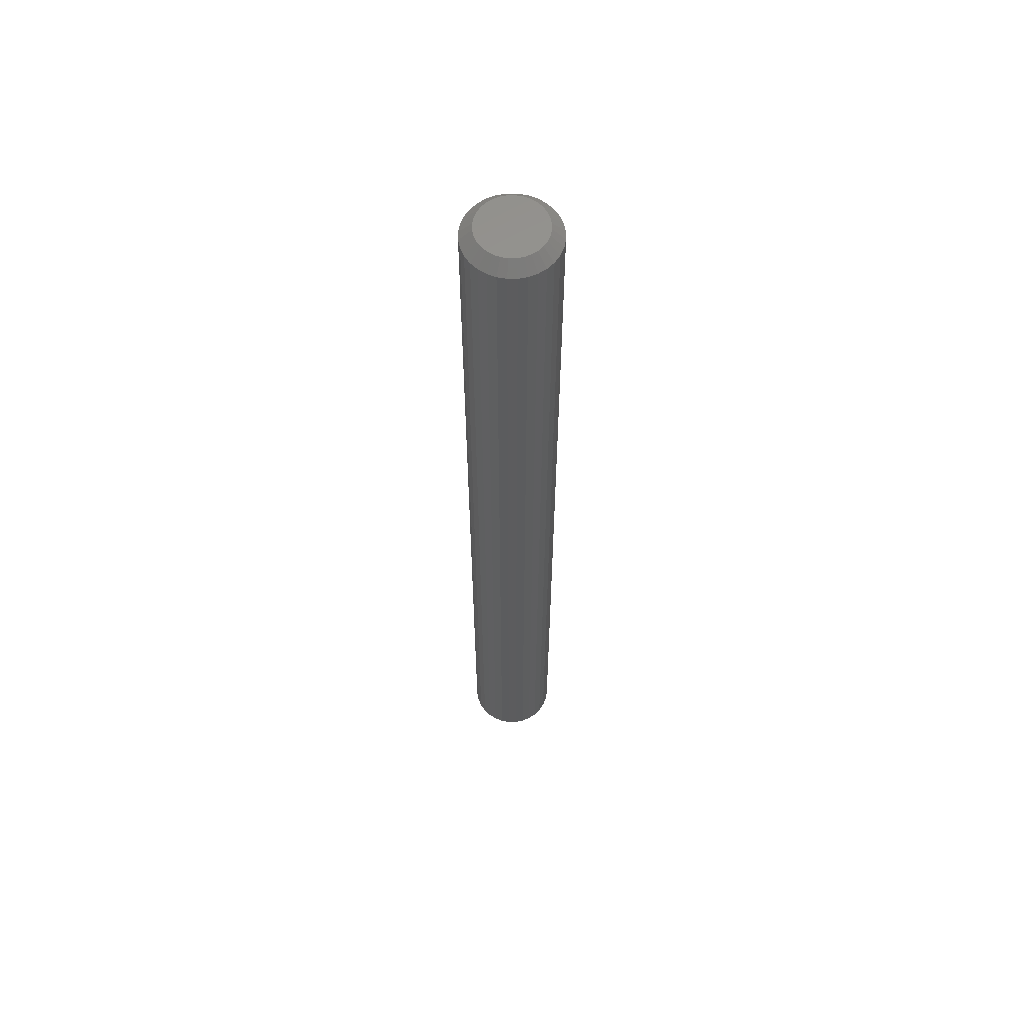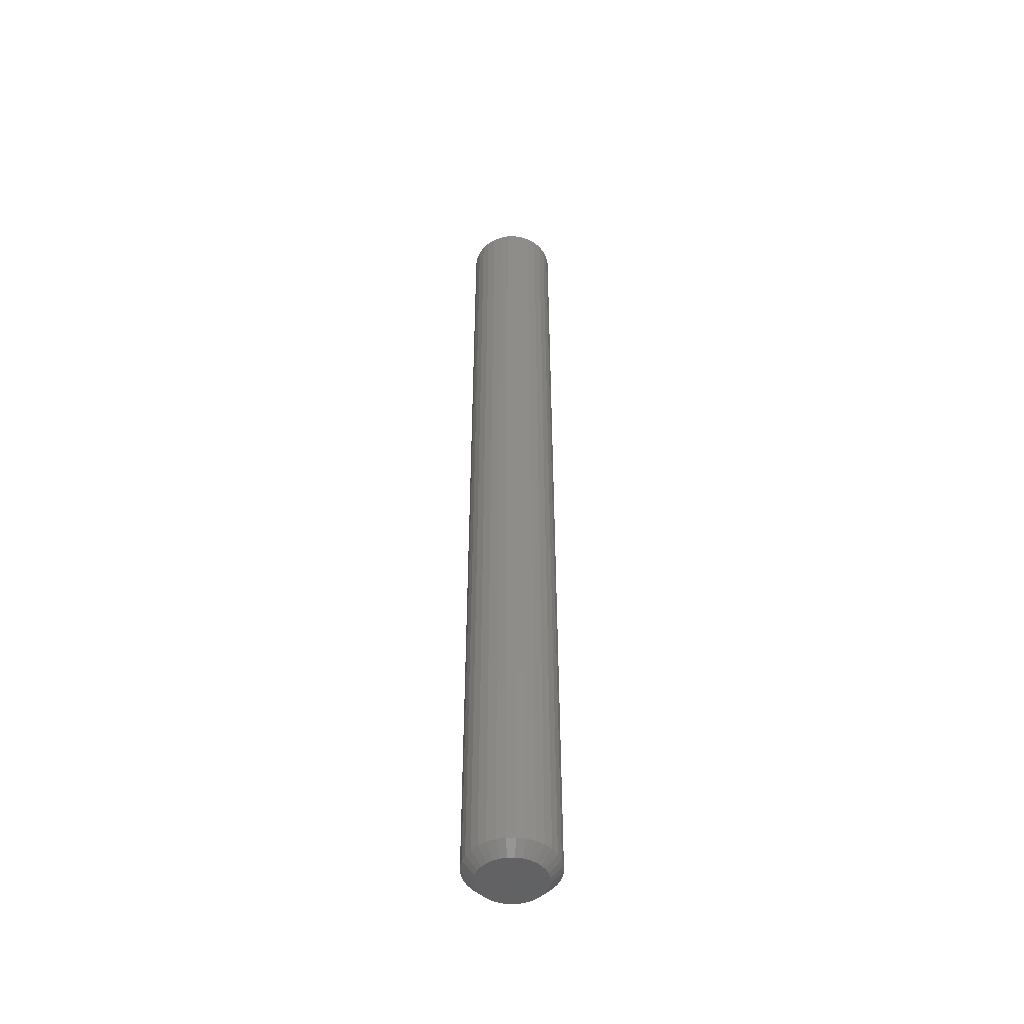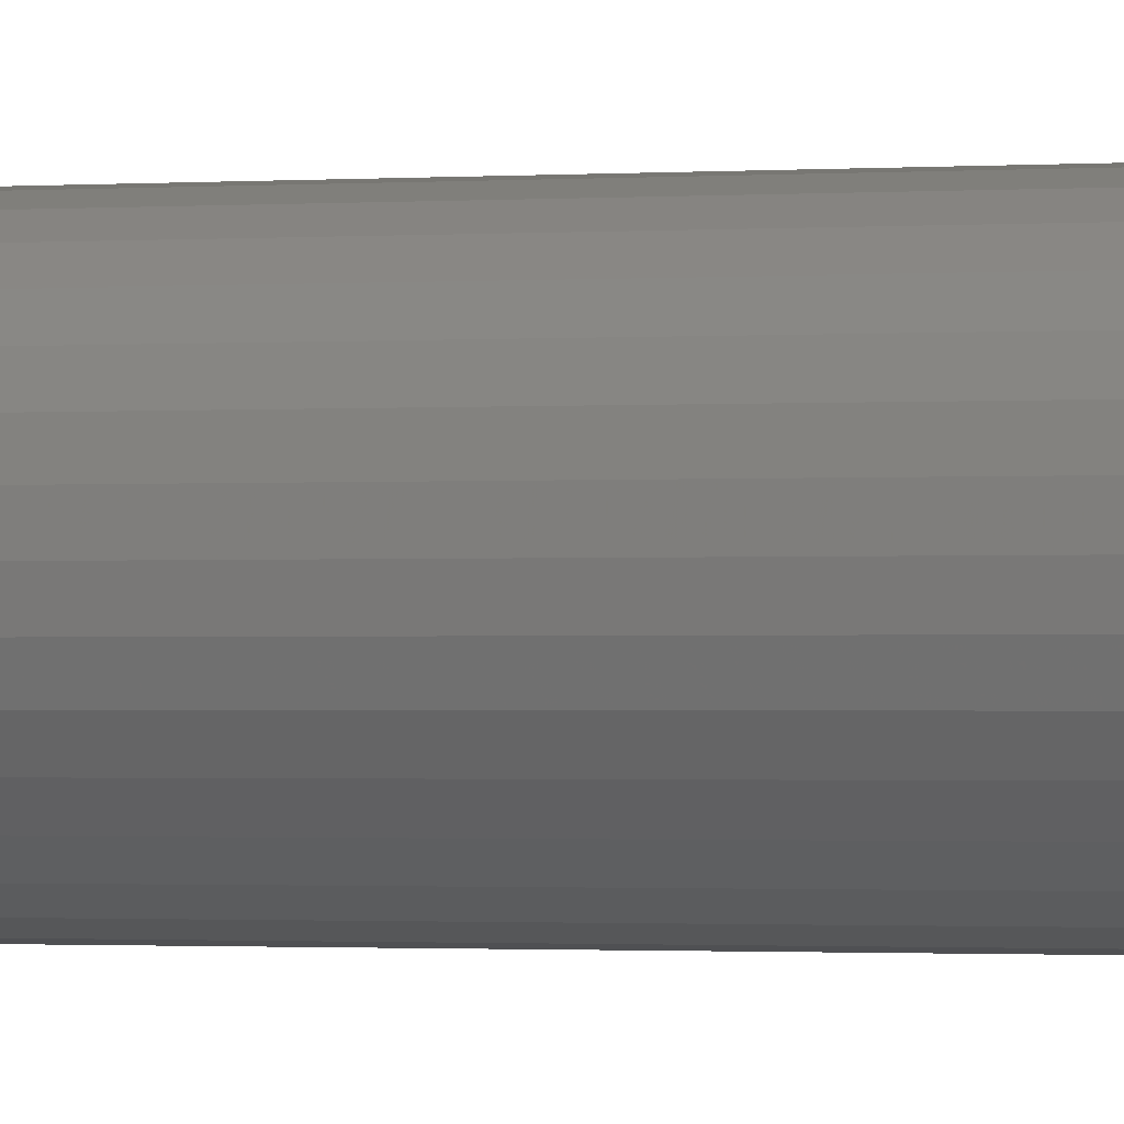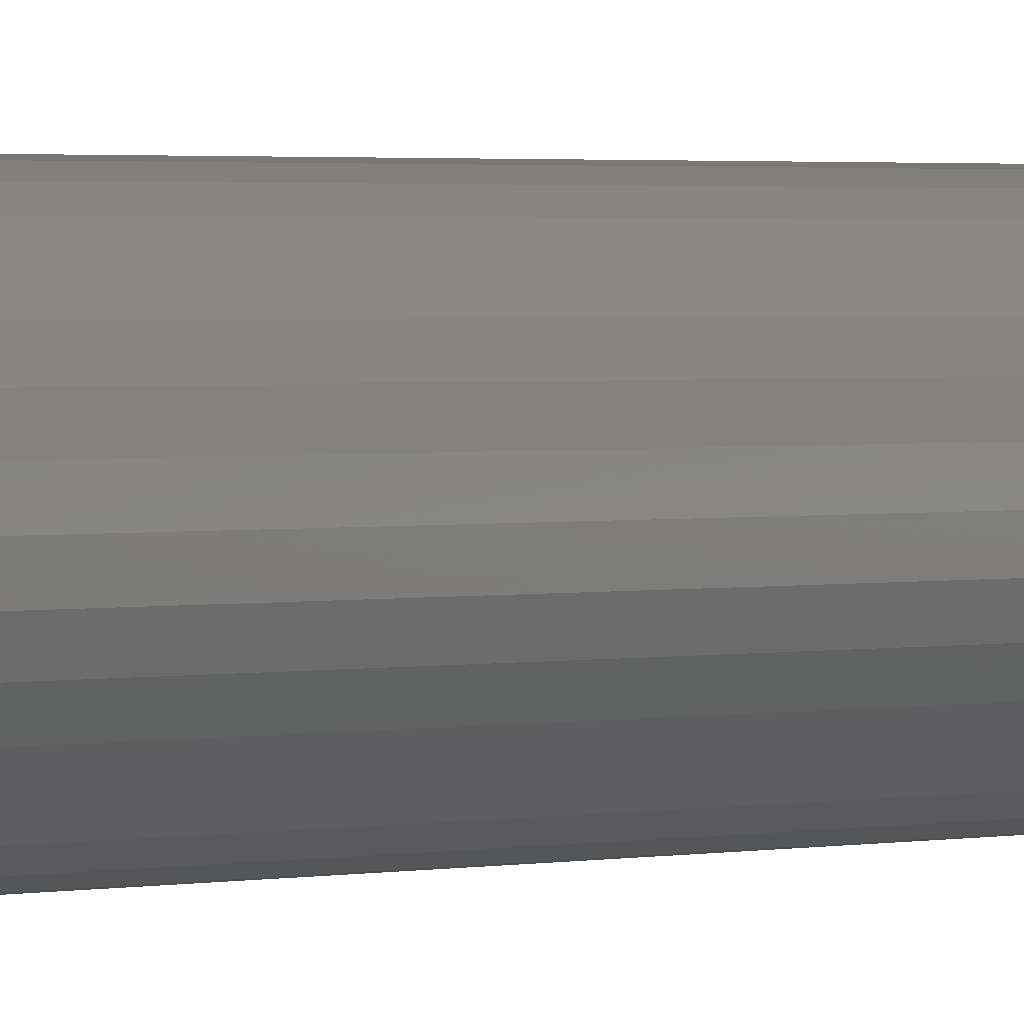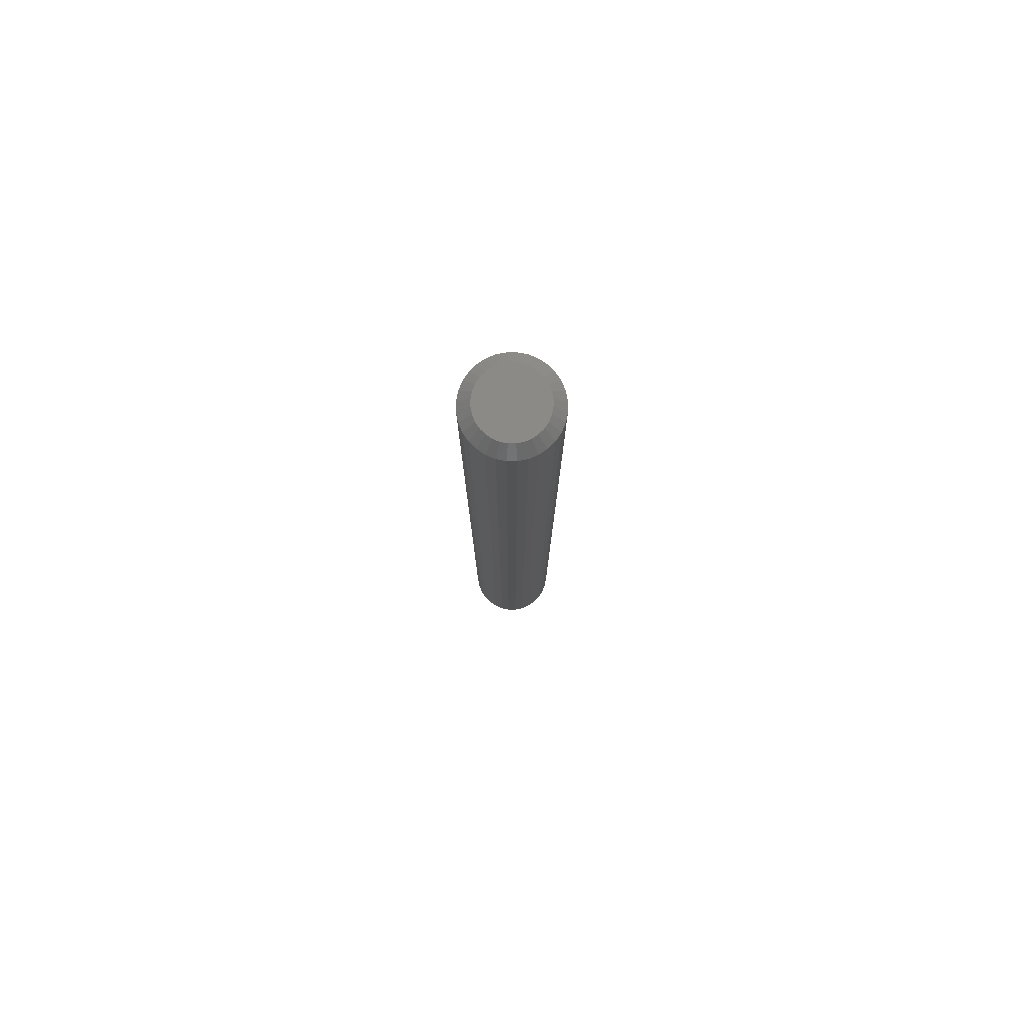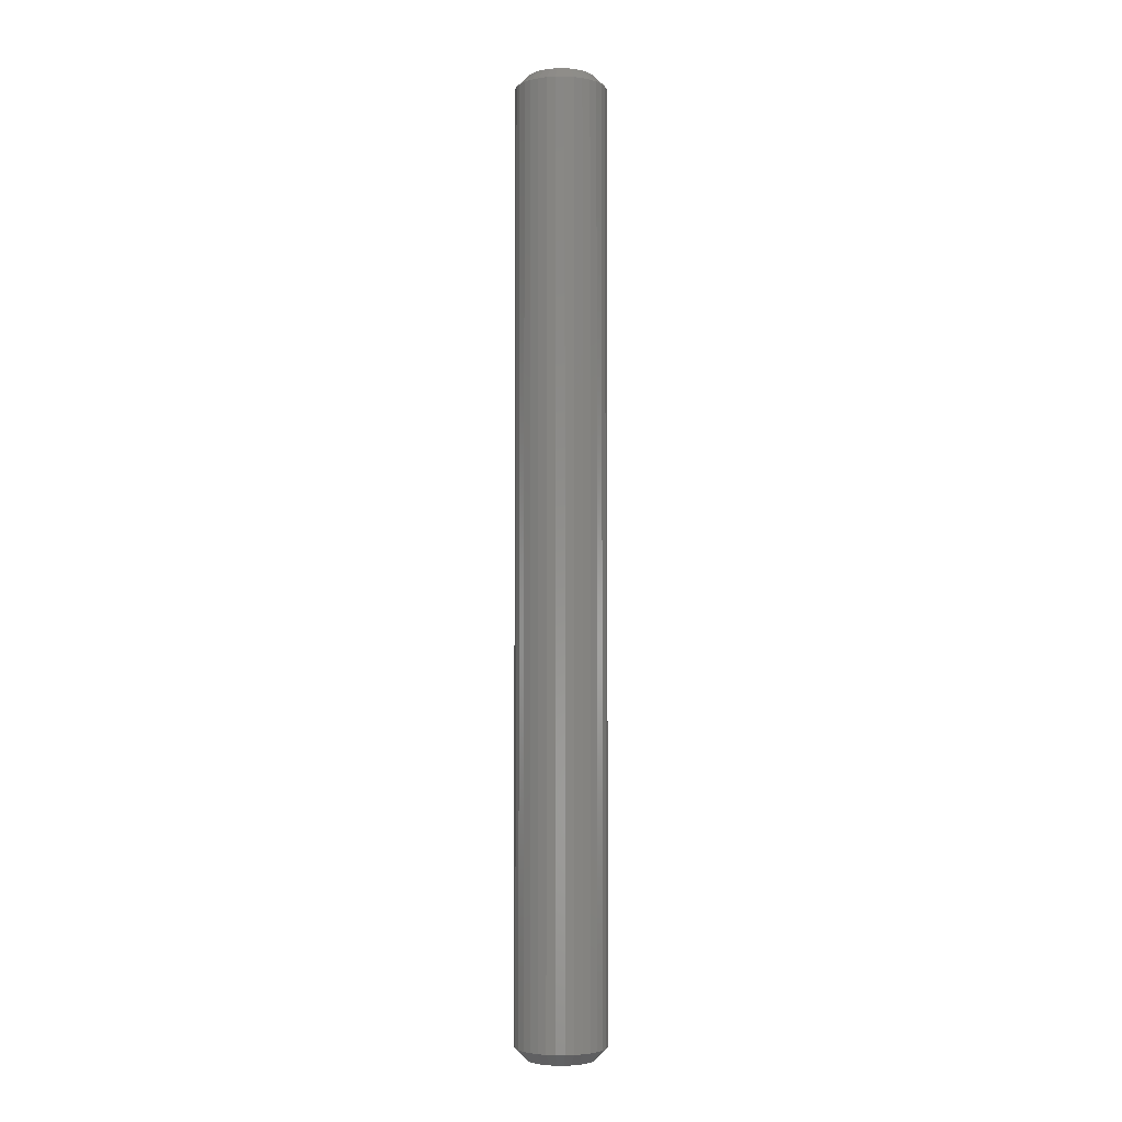
<metadata>
{"format":"stl","ext":"stl","renderer":"f3d","projection":"perspective","resolution":1024,"background":"white","views":[{"elev":60.3,"azim":-96.1,"up":"+Z"},{"elev":-48.2,"azim":-49.4,"up":"+Z"},{"elev":-0.5,"azim":122.4,"up":"+Y"},{"elev":1.0,"azim":-144.5,"up":"+Y"},{"elev":79.5,"azim":-28.1,"up":"+Z"},{"elev":-3.6,"azim":119.1,"up":"+Z"}]}
</metadata>
<code>
# stl→obj: 128 verts, 252 faces
v 0.09128 -3.355e-17 0.007812
v 0.09128 -3.355e-17 0.6172
v 0.09071 -0.005776 0.007812
v 0.09071 -0.005776 0.6172
v 0.08903 -0.01133 0.007812
v 0.08903 -0.01133 0.6172
v 0.08629 -0.01645 0.007812
v 0.08629 -0.01645 0.6172
v 0.08261 -0.02093 0.007812
v 0.08261 -0.02093 0.6172
v 0.07813 -0.02462 0.007812
v 0.07813 -0.02462 0.6172
v 0.07301 -0.02735 0.007812
v 0.07301 -0.02735 0.6172
v 0.06745 -0.02904 0.007812
v 0.06745 -0.02904 0.6172
v 0.06168 -0.02961 0.007812
v 0.06168 -0.02961 0.6172
v 0.0559 -0.02904 0.007812
v 0.0559 -0.02904 0.6172
v 0.05035 -0.02735 0.007812
v 0.05035 -0.02735 0.6172
v 0.04523 -0.02462 0.007812
v 0.04523 -0.02462 0.6172
v 0.04074 -0.02093 0.007812
v 0.04074 -0.02093 0.6172
v 0.03706 -0.01645 0.007812
v 0.03706 -0.01645 0.6172
v 0.03433 -0.01133 0.007812
v 0.03433 -0.01133 0.6172
v 0.03264 -0.005776 0.007812
v 0.03264 -0.005776 0.6172
v 0.03207 3.625e-18 0.007812
v 0.03207 3.625e-18 0.6172
v 0.03264 0.005776 0.007812
v 0.03264 0.005776 0.6172
v 0.03433 0.01133 0.007812
v 0.03433 0.01133 0.6172
v 0.03706 0.01645 0.007812
v 0.03706 0.01645 0.6172
v 0.04074 0.02093 0.007812
v 0.04074 0.02093 0.6172
v 0.04523 0.02462 0.007812
v 0.04523 0.02462 0.6172
v 0.05035 0.02735 0.007812
v 0.05035 0.02735 0.6172
v 0.0559 0.02904 0.007812
v 0.0559 0.02904 0.6172
v 0.06168 0.02961 0.007812
v 0.06168 0.02961 0.6172
v 0.06745 0.02904 0.007812
v 0.06745 0.02904 0.6172
v 0.07301 0.02735 0.007812
v 0.07301 0.02735 0.6172
v 0.07813 0.02462 0.007812
v 0.07813 0.02462 0.6172
v 0.08261 0.02093 0.007812
v 0.08261 0.02093 0.6172
v 0.08629 0.01645 0.007812
v 0.08629 0.01645 0.6172
v 0.08903 0.01133 0.007812
v 0.08903 0.01133 0.6172
v 0.09071 0.005776 0.007812
v 0.09071 0.005776 0.6172
v 0.06168 0.02179 0.625
v 0.05743 0.02137 0.625
v 0.05334 0.02013 0.625
v 0.06593 0.02137 0.625
v 0.07002 0.02013 0.625
v 0.04957 0.01812 0.625
v 0.07379 0.01812 0.625
v 0.04627 0.01541 0.625
v 0.07709 0.01541 0.625
v 0.04356 0.01211 0.625
v 0.0798 0.01211 0.625
v 0.04154 0.00834 0.625
v 0.08181 0.00834 0.625
v 0.0403 0.004252 0.625
v 0.08305 0.004252 0.625
v 0.08305 -0.004252 0.625
v 0.04154 -0.00834 0.625
v 0.08181 -0.00834 0.625
v 0.04356 -0.01211 0.625
v 0.0798 -0.01211 0.625
v 0.04627 -0.01541 0.625
v 0.07709 -0.01541 0.625
v 0.04957 -0.01812 0.625
v 0.07379 -0.01812 0.625
v 0.05334 -0.02013 0.625
v 0.07002 -0.02013 0.625
v 0.05743 -0.02137 0.625
v 0.06168 -0.02179 0.625
v 0.06593 -0.02137 0.625
v 0.08347 -1.77e-17 0.625
v 0.03988 -2.905e-17 0.625
v 0.0403 -0.004252 0.625
v 0.05334 0.02013 0
v 0.05743 0.02137 0
v 0.06168 0.02179 0
v 0.06593 0.02137 0
v 0.07002 0.02013 0
v 0.04957 0.01812 0
v 0.07379 0.01812 0
v 0.04627 0.01541 0
v 0.07709 0.01541 0
v 0.04356 0.01211 0
v 0.0798 0.01211 0
v 0.04154 0.00834 0
v 0.08181 0.00834 0
v 0.0403 0.004252 0
v 0.08305 0.004252 0
v 0.08181 -0.00834 0
v 0.04154 -0.00834 0
v 0.08305 -0.004252 0
v 0.04356 -0.01211 0
v 0.0798 -0.01211 0
v 0.04627 -0.01541 0
v 0.07709 -0.01541 0
v 0.04957 -0.01812 0
v 0.07379 -0.01812 0
v 0.05334 -0.02013 0
v 0.07002 -0.02013 0
v 0.05743 -0.02137 0
v 0.06168 -0.02179 0
v 0.06593 -0.02137 0
v 0.0403 -0.004252 0
v 0.03988 -2.905e-17 0
v 0.08347 -1.77e-17 0
f 1 2 3
f 3 2 4
f 3 4 5
f 5 4 6
f 5 6 7
f 7 6 8
f 7 8 9
f 9 8 10
f 9 10 11
f 11 10 12
f 11 12 13
f 13 12 14
f 13 14 15
f 15 14 16
f 15 16 17
f 17 16 18
f 17 18 19
f 19 18 20
f 19 20 21
f 21 20 22
f 21 22 23
f 23 22 24
f 23 24 25
f 25 24 26
f 25 26 27
f 27 26 28
f 27 28 29
f 29 28 30
f 29 30 31
f 31 30 32
f 31 32 33
f 33 32 34
f 33 34 35
f 35 34 36
f 35 36 37
f 37 36 38
f 37 38 39
f 39 38 40
f 39 40 41
f 41 40 42
f 41 42 43
f 43 42 44
f 43 44 45
f 45 44 46
f 45 46 47
f 47 46 48
f 47 48 49
f 49 48 50
f 49 50 51
f 51 50 52
f 51 52 53
f 53 52 54
f 53 54 55
f 55 54 56
f 55 56 57
f 57 56 58
f 57 58 59
f 59 58 60
f 59 60 61
f 61 60 62
f 61 62 63
f 63 62 64
f 63 64 1
f 1 64 2
f 65 66 67
f 68 65 67
f 68 67 69
f 69 67 70
f 69 70 71
f 71 70 72
f 71 72 73
f 73 72 74
f 73 74 75
f 75 74 76
f 75 76 77
f 77 76 78
f 77 78 79
f 80 81 82
f 82 81 83
f 82 83 84
f 84 83 85
f 84 85 86
f 86 85 87
f 86 87 88
f 88 87 89
f 88 89 90
f 90 89 91
f 90 91 92
f 90 92 93
f 79 78 94
f 94 78 95
f 94 95 80
f 80 95 96
f 80 96 81
f 94 80 2
f 80 4 2
f 34 32 95
f 32 96 95
f 32 30 81
f 96 32 81
f 28 26 83
f 83 30 28
f 81 30 83
f 24 22 89
f 87 24 89
f 87 85 24
f 20 18 91
f 91 22 20
f 89 22 91
f 16 14 90
f 93 16 90
f 93 92 16
f 12 10 88
f 88 14 12
f 90 14 88
f 8 6 82
f 84 8 82
f 84 86 8
f 80 6 4
f 82 6 80
f 85 83 26
f 26 24 85
f 92 91 18
f 18 16 92
f 86 88 10
f 10 8 86
f 95 78 34
f 78 36 34
f 2 64 94
f 64 79 94
f 64 62 77
f 79 64 77
f 60 58 75
f 75 62 60
f 77 62 75
f 56 54 69
f 71 56 69
f 71 73 56
f 52 50 68
f 68 54 52
f 69 54 68
f 48 46 67
f 66 48 67
f 66 65 48
f 44 42 70
f 70 46 44
f 67 46 70
f 40 38 76
f 74 40 76
f 74 72 40
f 78 38 36
f 76 38 78
f 73 75 58
f 58 56 73
f 65 68 50
f 50 48 65
f 72 70 42
f 42 40 72
f 97 98 99
f 97 99 100
f 101 97 100
f 102 97 101
f 103 102 101
f 104 102 103
f 105 104 103
f 106 104 105
f 107 106 105
f 108 106 107
f 109 108 107
f 110 108 109
f 111 110 109
f 112 113 114
f 115 113 112
f 116 115 112
f 117 115 116
f 118 117 116
f 119 117 118
f 120 119 118
f 121 119 120
f 122 121 120
f 123 121 122
f 124 123 122
f 125 124 122
f 113 126 114
f 114 126 127
f 114 127 128
f 128 127 110
f 128 110 111
f 127 31 33
f 127 126 31
f 1 114 128
f 1 3 114
f 113 29 31
f 113 31 126
f 115 25 27
f 27 29 115
f 115 29 113
f 121 21 23
f 121 23 119
f 23 117 119
f 123 17 19
f 19 21 123
f 123 21 121
f 122 13 15
f 122 15 125
f 15 124 125
f 120 9 11
f 11 13 120
f 120 13 122
f 112 5 7
f 112 7 116
f 7 118 116
f 3 5 114
f 114 5 112
f 25 115 117
f 117 23 25
f 17 123 124
f 124 15 17
f 9 120 118
f 118 7 9
f 128 63 1
f 128 111 63
f 33 110 127
f 33 35 110
f 109 61 63
f 109 63 111
f 107 57 59
f 59 61 107
f 107 61 109
f 101 53 55
f 101 55 103
f 55 105 103
f 100 49 51
f 51 53 100
f 100 53 101
f 97 45 47
f 97 47 98
f 47 99 98
f 102 41 43
f 43 45 102
f 102 45 97
f 108 37 39
f 108 39 106
f 39 104 106
f 35 37 110
f 110 37 108
f 57 107 105
f 105 55 57
f 49 100 99
f 99 47 49
f 41 102 104
f 104 39 41

</code>
